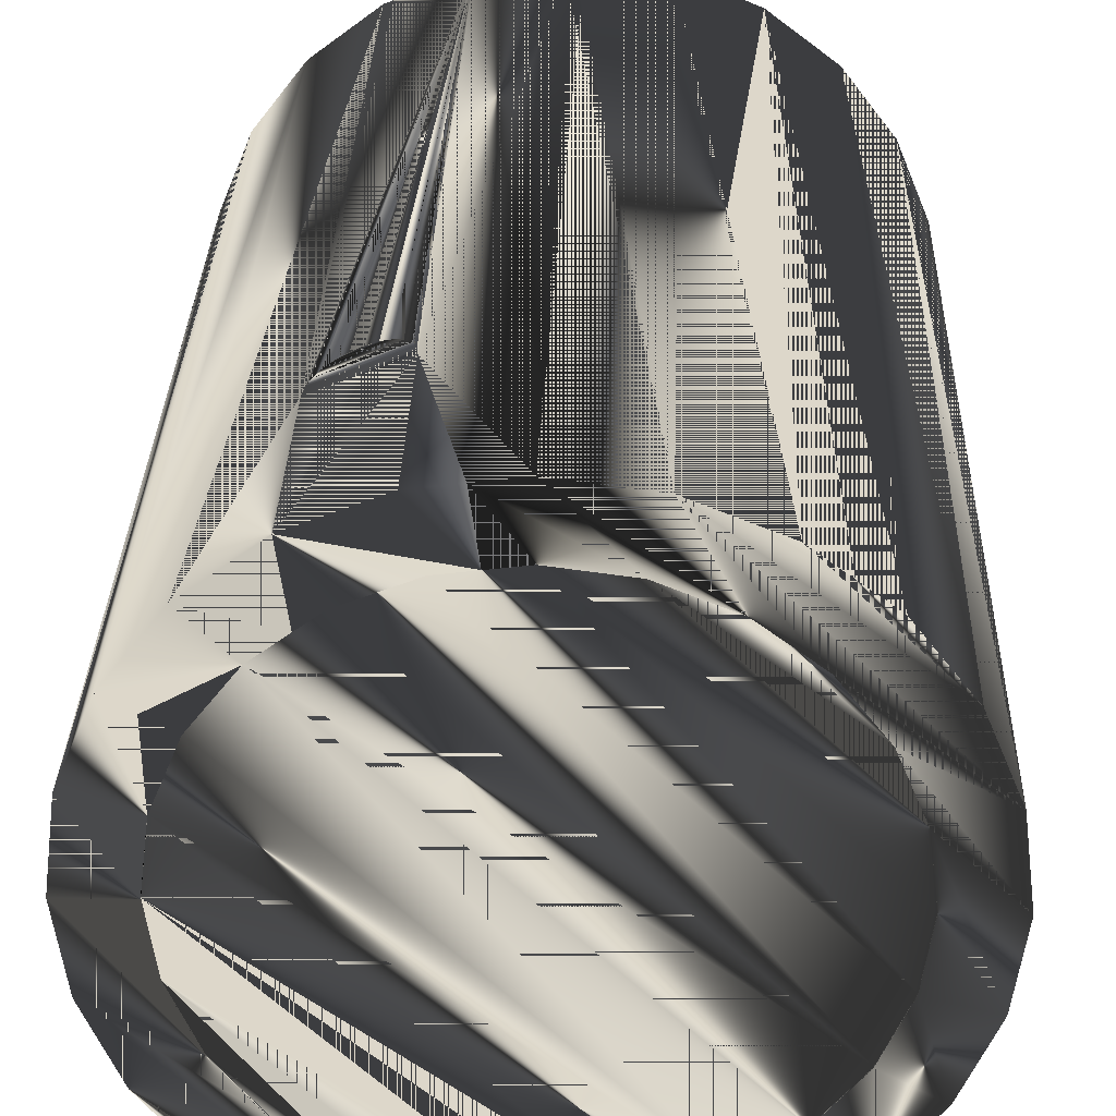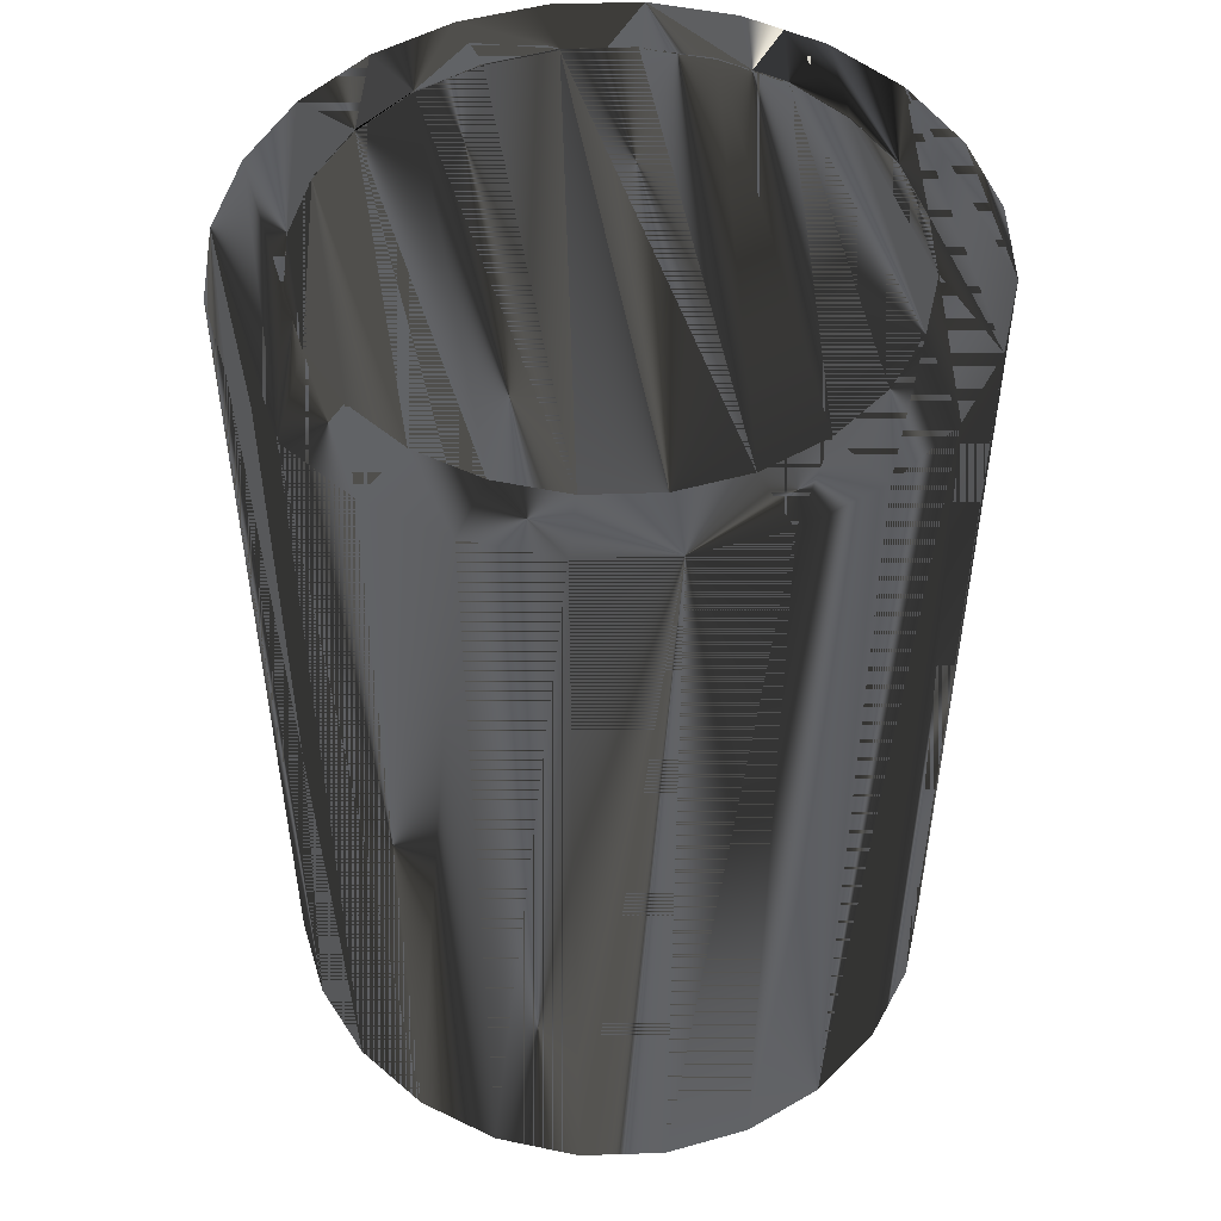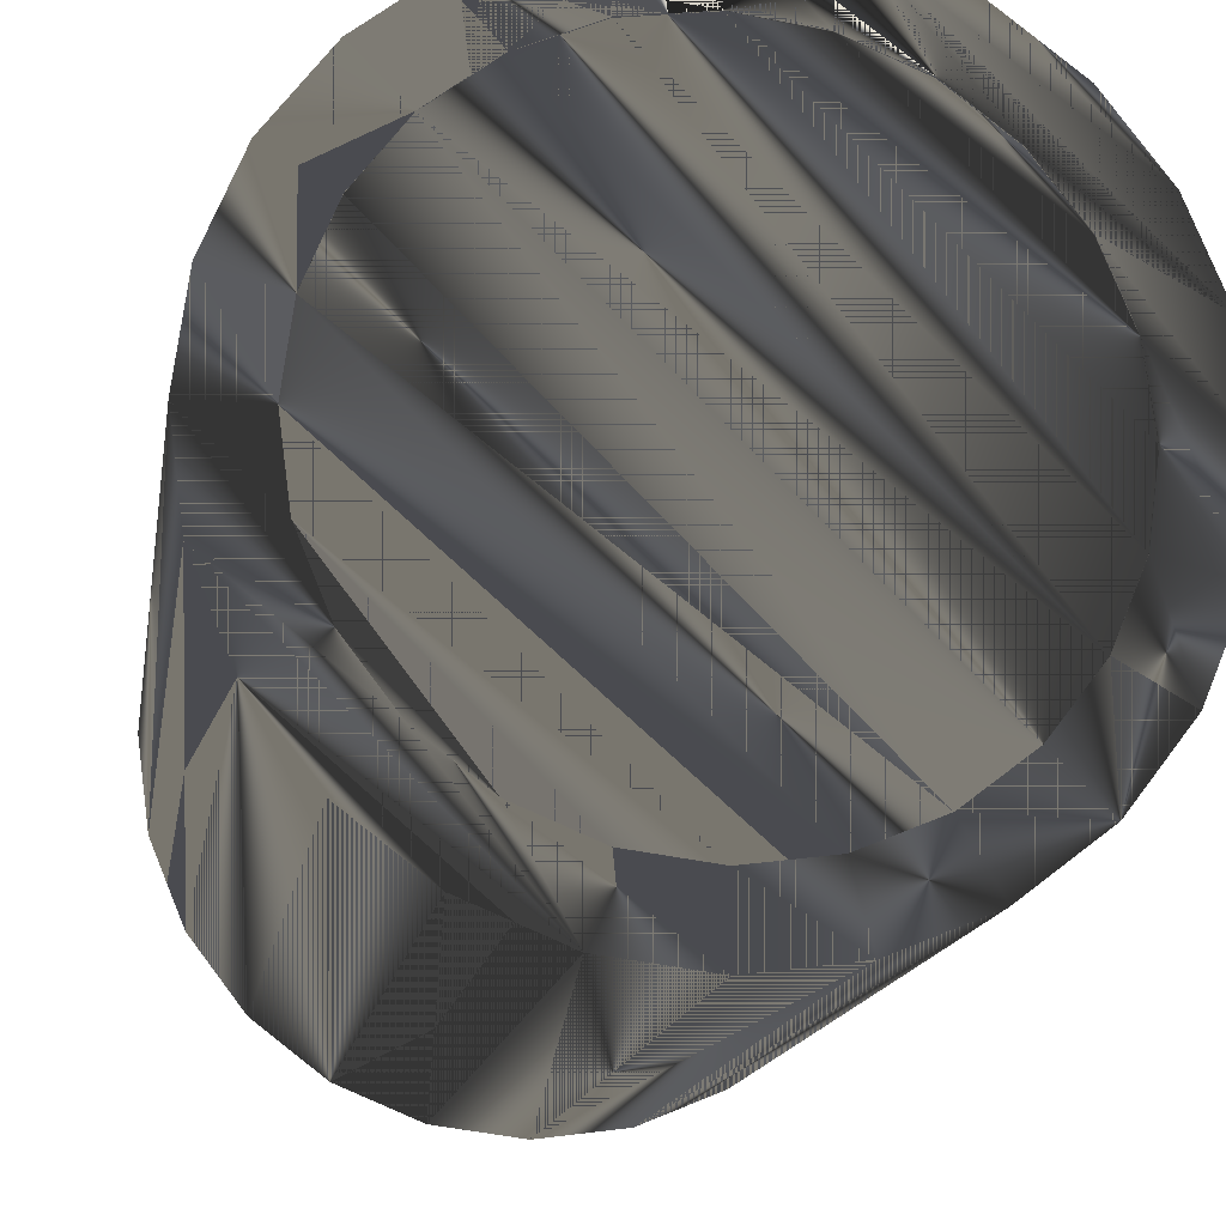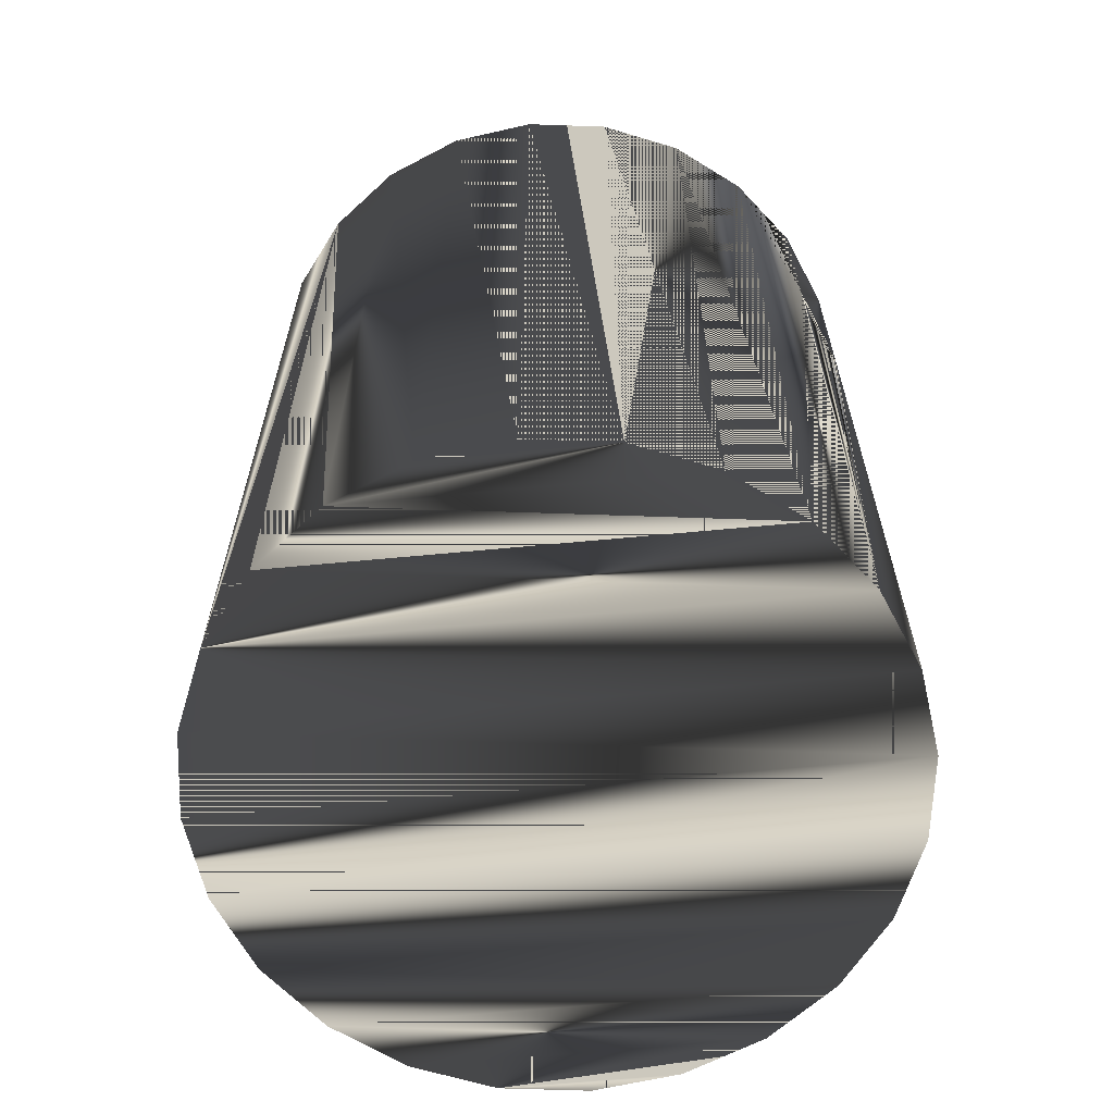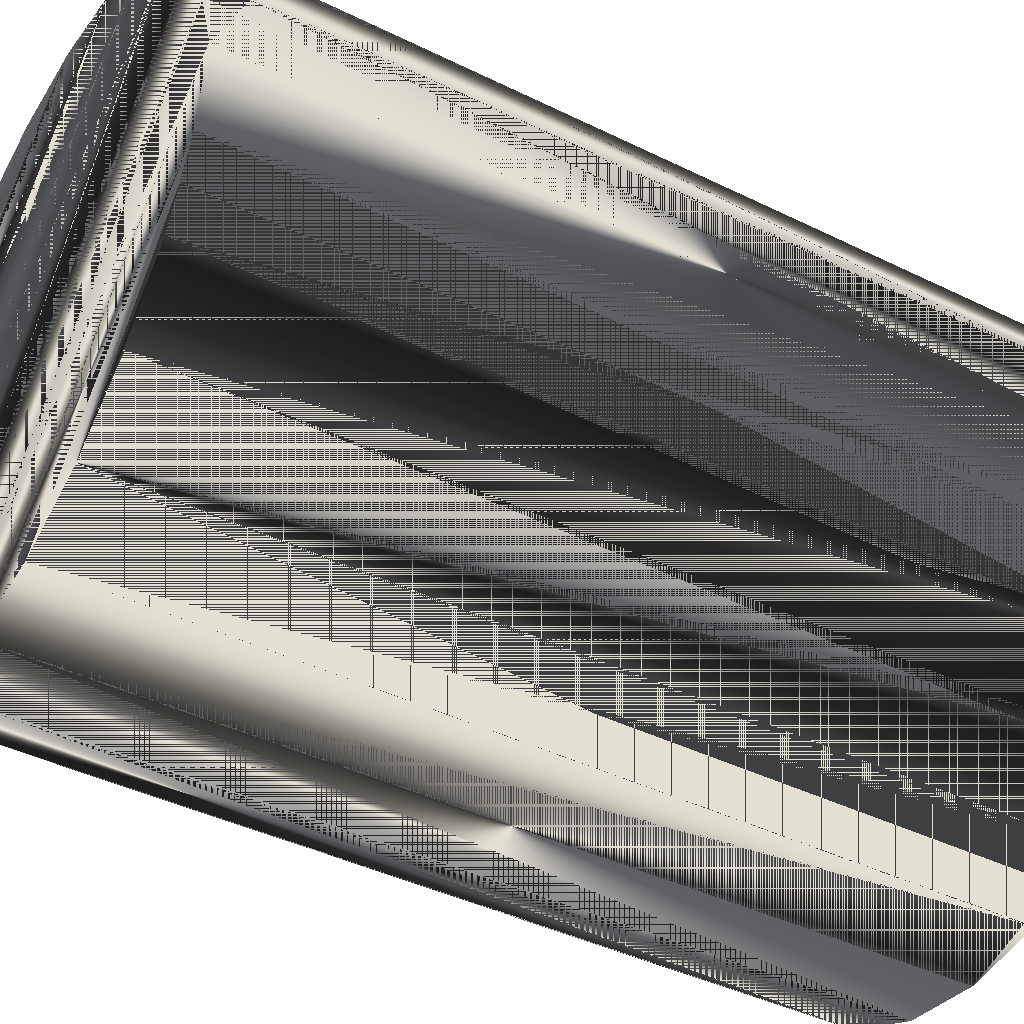
<metadata>
{"format":"obj","ext":"obj","renderer":"f3d","projection":"perspective","resolution":1024,"background":"white","views":[{"elev":30.9,"azim":1.7,"up":"+Y"},{"elev":50.2,"azim":35.4,"up":"+Z"},{"elev":-14.5,"azim":-8.6,"up":"+Y"},{"elev":-63.9,"azim":140.5,"up":"+Z"},{"elev":-41.6,"azim":-120.8,"up":"+Y"}]}
</metadata>
<code>
v -0.0329 0.0329 0.06397
v -0.02327 0.0403 -0.06397
v -0.0329 0.0329 -0.06397
v -0.02327 0.0403 0.03814
v -0.0403 0.02327 0.06397
v -0.02327 0.0403 0.06397
v -0.01204 0.04495 -0.06397
v -0.0403 0.02327 -0.06397
v -0.02656 0.02656 0.06397
v -0.02193 0.03012 0.06397
v -0.02308 0.04038 0.03657
v 0.04495 -0.01204 0.06397
v 0.0403 -0.02327 -0.06397
v 0.04495 -0.01204 -0.06397
v 0.0403 -0.02327 0.06397
v 0.0329 -0.0329 -0.06397
v -0.04495 0.01204 0.06397
v -0.03253 0.01878 0.06397
v -0.02252 0.04061 0.0351
v 0.04653 0 0.06397
v 0.0329 -0.0329 0.06397
v 0.02327 -0.0403 -0.06397
v -0.04495 0.01204 -0.06397
v -0.03629 0.009723 0.06397
v -0.01878 0.03253 0.06397
v -0.03253 0.01878 0.06374
v -0.01223 0.04487 0.03657
v -0.01204 0.04495 0.03814
v -0.02162 0.04098 0.03384
v 0.04653 0 -0.06397
v 0.03629 -0.009723 0.06397
v 0.03629 0.009723 0.06397
v 0.03253 -0.01878 0.06397
v 0.02327 -0.0403 0.06397
v -0.04653 0 0.06397
v -0.03757 0 0.06397
v -0.02656 0.02656 0.06374
v -0.03629 0.009723 0.06374
v -0.01878 0.03253 0.06374
v -0.009724 0.03629 0.06397
v -0.0128 0.04464 0.0351
v 0 0.04653 -0.06397
v 0 0.04653 0.06397
v -0.006022 0.04574 0.06397
v -0.02046 0.04146 0.03288
v 0.04495 0.01204 -0.06397
v 0.03757 0 0.06397
v 0.03253 0.01878 0.06397
v 0.02656 -0.02656 0.06397
v 0.01878 -0.03253 0.06397
v 0.01204 -0.04495 -0.06397
v -0.04653 0 -0.06397
v -0.03757 0 0.06374
v 0 0.03757 0.06397
v -0.004862 0.03693 0.06397
v -0.009724 0.03629 0.06374
v -0.01369 0.04427 0.03384
v 0.009723 0.03629 0.06397
v -0.01911 0.04202 0.03227
v 0.04495 0.01204 0.06397
v 0.03757 0 0.06374
v 0.03629 -0.009723 0.06374
v 0.03629 0.009723 0.06374
v 0.03253 -0.01878 0.06374
v 0.009723 -0.03629 0.06397
v 0.01204 -0.04495 0.06397
v -0.04495 -0.01204 -0.06397
v -0.03629 -0.009723 0.06397
v -0.01485 0.04378 0.03288
v 0.01204 0.04495 0.06397
v 0.01878 0.03253 0.06397
v -0.01766 0.04262 0.03206
v 0.01204 0.04495 -0.06397
v 0.0403 0.02327 -0.06397
v 0.02656 0.02656 0.06397
v 0.03253 0.01878 0.06374
v 0.02656 -0.02656 0.06374
v 0.01878 -0.03253 0.06374
v 0 -0.04653 -0.06397
v -0.04495 -0.01204 0.06397
v -0.03253 -0.01878 0.06397
v -0.03629 -0.009723 0.06374
v 0.009723 -0.03629 0.06374
v 0 0.03757 0.06374
v -0.0162 0.04322 0.03227
v 0.009723 0.03629 0.06374
v 0.01878 0.03253 0.06374
v 0.02327 0.0403 0.06397
v 0.02327 0.0403 -0.06397
v 0.0403 0.02327 0.06397
v 0 -0.03757 0.06397
v 0 -0.04653 0.06397
v -0.0403 -0.02327 -0.06397
v 0 -0.03757 0.06374
v 0.02656 0.02656 0.06374
v 0.0329 0.0329 0.06397
v 0.0329 0.0329 -0.06397
v -0.01204 -0.04495 0.06397
v -0.01204 -0.04495 -0.06397
v -0.0403 -0.02327 0.06397
v -0.02656 -0.02656 0.06397
v -0.03253 -0.01878 0.06374
v -0.009724 -0.03629 0.06374
v -0.009724 -0.03629 0.06397
v -0.01878 -0.03253 0.06397
v -0.02327 -0.0403 0.06397
v -0.02327 -0.0403 -0.06397
v -0.0329 -0.0329 -0.06397
v -0.02267 -0.02955 0.06397
v -0.0329 -0.0329 0.06397
v -0.02656 -0.02656 0.06374
v -0.01878 -0.03253 0.06374
v -0.02267 -0.02955 0.06374
v -0.01204 0.04495 0.06397
v -0.03253 0.01878 -0.03467
v -0.03629 0.009723 -0.03467
v -0.02656 0.02656 -0.03467
v -0.03757 0 -0.03467
v -0.01878 0.03253 -0.03467
v 0.02656 -0.02656 -0.03467
v 0.01878 -0.03253 -0.03467
v 0.009723 -0.03629 -0.03467
v -0.009724 0.03629 -0.03467
v 0.03757 0 -0.03467
v 0.03629 -0.009723 -0.03467
v 0.03629 0.009723 -0.03467
v 0.03253 -0.01878 -0.03467
v -0.03629 -0.009723 -0.03467
v 0 -0.03757 -0.03467
v 0.03253 0.01878 -0.03467
v 0 0.03757 -0.03467
v 0.009723 0.03629 -0.03467
v 0.01878 0.03253 -0.03467
v 0.02656 0.02656 -0.03467
v -0.009724 -0.03629 -0.03467
v -0.03253 -0.01878 -0.03467
v -0.01878 -0.03253 -0.03467
v -0.02656 -0.02656 -0.03467
f 1 2 3
f 2 1 4
f 3 5 1
f 4 1 6
f 4 7 2
f 5 3 8
f 9 1 5
f 1 10 6
f 7 4 11
f 12 13 14
f 15 16 13
f 8 17 5
f 10 1 9
f 9 5 18
f 7 11 19
f 13 12 15
f 14 20 12
f 16 15 21
f 21 22 16
f 17 8 23
f 24 5 17
f 9 25 10
f 18 5 24
f 26 9 18
f 7 27 28
f 7 19 29
f 20 14 30
f 12 31 15
f 20 32 12
f 15 33 21
f 22 21 34
f 23 35 17
f 24 17 36
f 37 25 9
f 38 18 24
f 9 26 37
f 18 38 26
f 39 40 25
f 27 7 41
f 28 42 7
f 43 28 44
f 7 29 45
f 46 20 30
f 12 47 31
f 15 31 33
f 20 48 32
f 12 32 47
f 21 33 49
f 21 50 34
f 34 51 22
f 35 23 52
f 36 17 35
f 53 24 36
f 25 37 39
f 24 53 38
f 40 54 55
f 40 39 56
f 41 7 57
f 42 28 43
f 54 44 55
f 58 43 44
f 7 45 59
f 20 46 60
f 61 31 47
f 62 33 31
f 60 48 20
f 48 63 32
f 32 61 47
f 64 49 33
f 21 49 50
f 34 50 65
f 51 34 66
f 67 35 52
f 36 35 68
f 68 53 36
f 56 54 40
f 57 7 69
f 70 42 43
f 58 44 54
f 71 43 58
f 7 59 72
f 42 70 73
f 74 60 46
f 31 61 62
f 33 62 64
f 48 60 75
f 63 48 76
f 61 32 63
f 49 64 77
f 77 50 49
f 78 65 50
f 34 65 66
f 66 79 51
f 35 67 80
f 68 35 81
f 53 68 82
f 50 77 78
f 65 78 83
f 54 56 84
f 69 7 85
f 71 70 43
f 54 86 58
f 58 87 71
f 85 7 72
f 73 88 89
f 88 73 70
f 60 74 90
f 60 70 75
f 75 76 48
f 66 65 91
f 79 66 92
f 93 80 67
f 81 35 80
f 81 82 68
f 91 83 94
f 83 91 65
f 86 54 84
f 75 70 71
f 87 58 86
f 95 71 87
f 96 89 88
f 90 88 70
f 97 90 74
f 90 70 60
f 76 75 95
f 66 91 92
f 98 79 92
f 79 98 99
f 80 93 100
f 81 80 101
f 82 81 102
f 103 91 94
f 71 95 75
f 89 96 97
f 88 90 96
f 90 97 96
f 92 91 104
f 92 105 98
f 106 99 98
f 99 106 107
f 108 100 93
f 98 80 100
f 98 101 80
f 101 102 81
f 91 103 104
f 92 104 105
f 98 105 109
f 98 100 106
f 110 107 106
f 100 108 110
f 107 110 108
f 98 109 101
f 102 101 111
f 112 104 103
f 104 112 105
f 105 113 109
f 106 100 110
f 109 111 101
f 113 105 112
f 111 109 113
f 3 2 1
f 4 1 2
f 2 13 3
f 3 13 2
f 1 5 3
f 6 1 4
f 2 7 4
f 2 14 13
f 13 14 2
f 3 13 16
f 16 13 3
f 8 3 5
f 5 1 9
f 6 10 1
f 6 4 28
f 11 4 7
f 7 14 2
f 2 14 7
f 14 13 12
f 13 16 15
f 3 16 22
f 22 16 3
f 3 22 8
f 8 22 3
f 5 17 8
f 9 1 10
f 18 5 9
f 10 6 25
f 28 4 27
f 114 6 28
f 4 11 27
f 19 11 7
f 7 30 14
f 14 30 7
f 15 12 13
f 12 20 14
f 21 15 16
f 16 22 21
f 8 22 23
f 23 22 8
f 23 8 17
f 17 5 24
f 10 25 9
f 24 5 18
f 18 9 26
f 25 6 40
f 28 27 7
f 6 114 55
f 114 28 44
f 27 11 41
f 11 19 41
f 29 19 7
f 42 30 7
f 7 30 42
f 30 14 20
f 15 31 12
f 12 32 20
f 21 33 15
f 34 21 22
f 23 22 51
f 51 22 23
f 17 35 23
f 36 17 24
f 9 25 37
f 24 18 38
f 37 26 9
f 26 38 18
f 40 6 55
f 25 40 39
f 41 7 27
f 7 42 28
f 44 55 114
f 44 28 43
f 41 19 57
f 19 29 57
f 45 29 7
f 42 46 30
f 30 46 42
f 30 20 46
f 31 47 12
f 33 31 15
f 32 48 20
f 47 32 12
f 49 33 21
f 34 50 21
f 22 51 34
f 23 51 52
f 52 51 23
f 52 23 35
f 35 17 36
f 36 24 53
f 39 37 25
f 38 53 24
f 26 37 78
f 115 37 26
f 26 37 115
f 38 26 78
f 116 26 38
f 38 26 116
f 55 54 40
f 56 39 40
f 57 7 41
f 43 28 42
f 55 44 54
f 44 43 58
f 57 29 69
f 29 45 69
f 59 45 7
f 73 46 42
f 42 46 73
f 60 46 20
f 47 31 61
f 31 33 62
f 20 48 60
f 32 63 48
f 47 61 32
f 33 49 64
f 50 49 21
f 65 50 34
f 66 34 51
f 52 51 79
f 79 51 52
f 52 35 67
f 68 35 36
f 36 53 68
f 37 39 64
f 117 39 37
f 37 39 117
f 53 38 83
f 118 38 53
f 53 38 118
f 78 37 77
f 37 115 117
f 117 115 37
f 26 116 115
f 115 116 26
f 83 38 78
f 38 118 116
f 116 118 38
f 40 54 56
f 39 56 64
f 119 56 39
f 39 56 119
f 69 7 57
f 43 42 70
f 54 44 58
f 58 43 71
f 69 45 85
f 45 59 85
f 72 59 7
f 89 46 73
f 73 46 89
f 73 70 42
f 46 60 74
f 62 61 31
f 64 62 33
f 75 60 48
f 76 48 63
f 63 32 61
f 77 64 49
f 49 50 77
f 50 65 78
f 66 65 34
f 51 79 66
f 52 79 67
f 67 79 52
f 80 67 35
f 81 35 68
f 82 68 53
f 77 37 64
f 39 117 119
f 119 117 39
f 94 53 83
f 82 118 53
f 53 118 82
f 78 77 50
f 120 78 77
f 77 78 120
f 121 117 115
f 115 117 121
f 121 115 116
f 116 115 121
f 83 78 65
f 121 83 78
f 78 83 121
f 122 116 118
f 118 116 122
f 84 56 54
f 64 56 62
f 56 119 123
f 123 119 56
f 85 7 69
f 43 70 71
f 58 86 54
f 71 87 58
f 72 85 59
f 72 7 85
f 89 74 46
f 46 74 89
f 89 88 73
f 70 73 88
f 90 74 60
f 62 84 61
f 124 62 61
f 61 62 124
f 125 64 62
f 62 64 125
f 75 70 60
f 48 76 75
f 63 86 76
f 76 126 63
f 63 126 76
f 61 84 63
f 63 124 61
f 61 124 63
f 127 77 64
f 64 77 127
f 91 65 66
f 92 66 79
f 67 79 99
f 99 79 67
f 67 80 93
f 80 35 81
f 68 82 81
f 82 53 94
f 127 119 117
f 117 119 127
f 94 83 91
f 122 94 83
f 83 94 122
f 118 82 128
f 128 82 118
f 78 120 121
f 121 120 78
f 77 127 120
f 120 127 77
f 120 117 121
f 121 117 120
f 121 116 122
f 122 116 121
f 65 91 83
f 83 121 122
f 122 121 83
f 122 118 129
f 129 118 122
f 56 84 62
f 123 84 56
f 56 84 123
f 84 54 86
f 127 123 119
f 119 123 127
f 71 70 75
f 86 58 87
f 87 71 95
f 74 89 97
f 97 89 74
f 88 89 96
f 70 88 90
f 74 90 97
f 60 70 90
f 62 124 125
f 125 124 62
f 64 125 127
f 127 125 64
f 95 75 76
f 86 87 76
f 84 86 63
f 126 76 130
f 130 76 126
f 124 63 126
f 126 63 124
f 92 91 66
f 92 79 98
f 99 98 79
f 67 99 107
f 107 99 67
f 100 93 80
f 67 107 93
f 93 107 67
f 101 80 81
f 102 81 82
f 103 82 94
f 127 117 120
f 120 117 127
f 94 91 103
f 94 122 129
f 129 122 94
f 102 128 82
f 82 128 102
f 129 118 128
f 128 118 129
f 84 123 131
f 131 123 84
f 84 132 86
f 86 132 84
f 125 123 127
f 127 123 125
f 75 95 71
f 86 133 87
f 87 133 86
f 95 76 87
f 87 134 95
f 95 134 87
f 97 96 89
f 96 90 88
f 96 97 90
f 124 131 125
f 125 131 124
f 95 130 76
f 76 130 95
f 130 132 126
f 126 132 130
f 126 131 124
f 124 131 126
f 104 91 92
f 98 105 92
f 98 99 106
f 107 106 99
f 93 100 108
f 100 80 98
f 93 107 108
f 108 107 93
f 80 101 98
f 81 102 101
f 102 82 112
f 112 82 103
f 94 135 103
f 103 135 94
f 104 103 91
f 135 94 129
f 129 94 135
f 128 102 136
f 136 102 128
f 129 128 135
f 135 128 129
f 125 131 123
f 123 131 125
f 132 84 131
f 131 84 132
f 133 86 132
f 132 86 133
f 134 87 133
f 133 87 134
f 130 95 134
f 134 95 130
f 130 133 132
f 132 133 130
f 126 132 131
f 131 132 126
f 105 104 92
f 109 105 98
f 106 100 98
f 106 107 110
f 110 108 100
f 108 110 107
f 101 109 98
f 111 101 102
f 111 102 112
f 103 104 112
f 103 137 112
f 112 137 103
f 137 103 135
f 135 103 137
f 111 136 102
f 102 136 111
f 137 128 136
f 136 128 137
f 135 128 137
f 137 128 135
f 133 130 134
f 134 130 133
f 105 112 104
f 109 113 105
f 110 100 106
f 101 111 109
f 113 111 112
f 137 113 112
f 112 113 137
f 136 111 138
f 138 111 136
f 137 136 138
f 138 136 137
f 112 105 113
f 113 109 111
f 113 138 111
f 111 138 113
f 138 113 137
f 137 113 138
f 28 4 6
f 25 6 10
f 27 4 28
f 28 6 114
f 27 11 4
f 40 6 25
f 55 114 6
f 44 28 114
f 41 11 27
f 41 19 11
f 55 6 40
f 114 55 44
f 57 19 41
f 57 29 19
f 78 37 26
f 78 26 38
f 69 29 57
f 69 45 29
f 64 39 37
f 83 38 53
f 77 37 78
f 78 38 83
f 64 56 39
f 85 45 69
f 85 59 45
f 64 37 77
f 83 53 94
f 62 56 64
f 59 85 72
f 61 84 62
f 76 86 63
f 63 84 61
f 94 53 82
f 62 84 56
f 76 87 86
f 63 86 84
f 94 82 103
f 87 76 95
f 112 82 102
f 103 82 112
f 112 102 111
f 112 111 113
l 116 118
l 115 116
l 118 128
l 117 115
l 128 136
l 119 117
l 136 138
l 123 119
l 138 137
l 131 123
l 137 135
l 132 131
l 135 129
l 133 132
l 129 122
l 134 133
l 122 121
l 130 134
l 121 120
l 126 130
l 120 127
l 124 126
l 127 125
l 125 124
l 42 7

</code>
